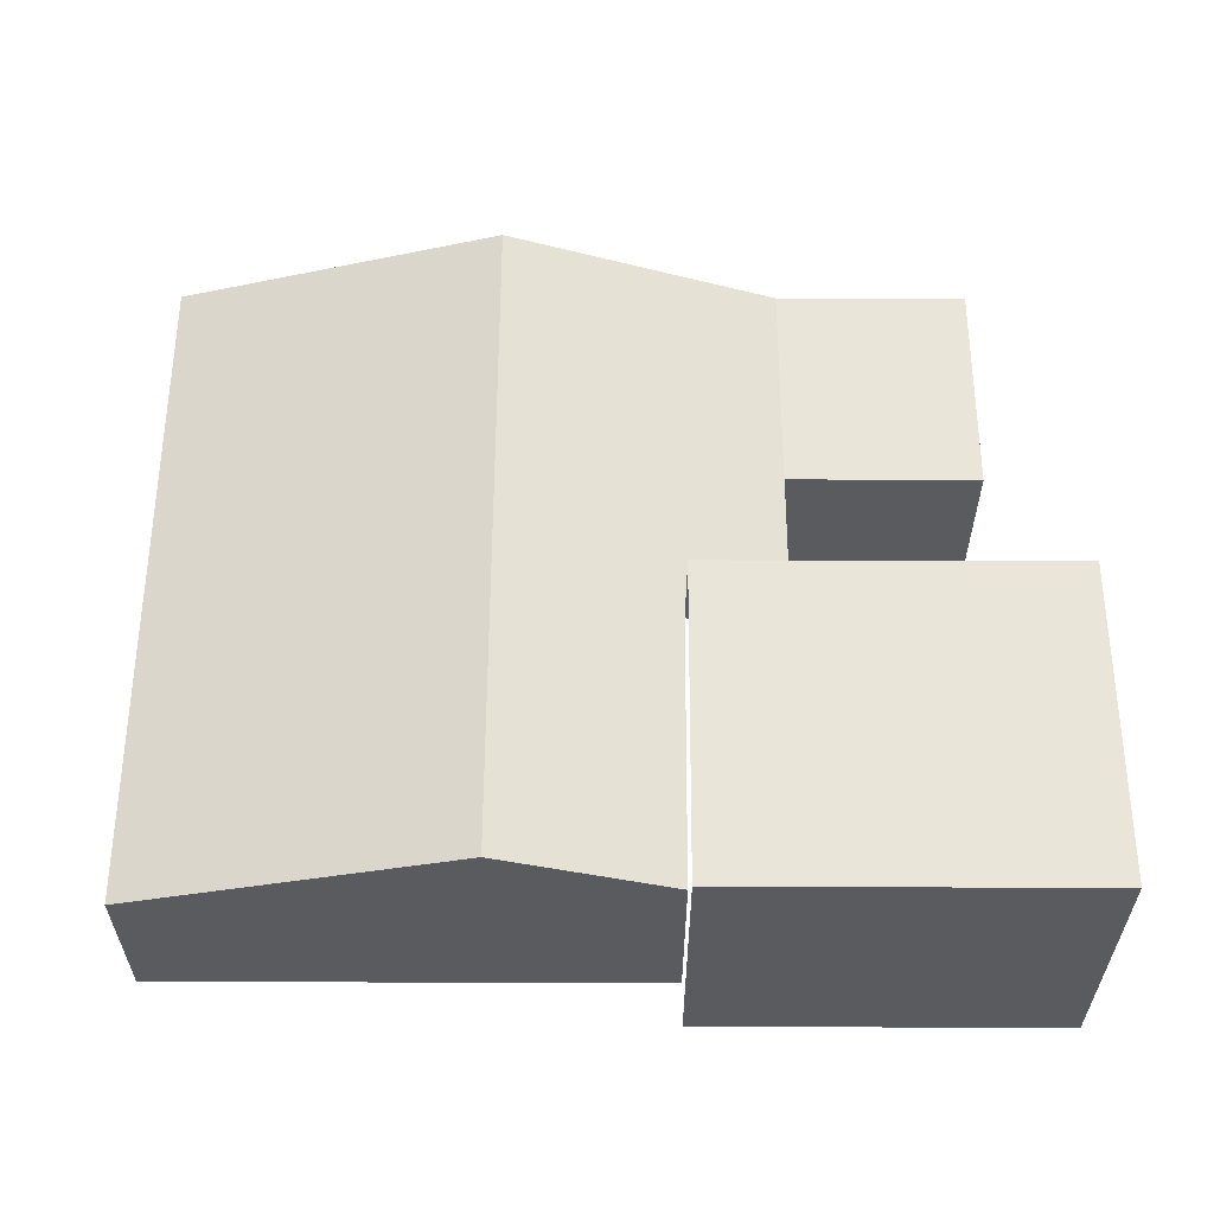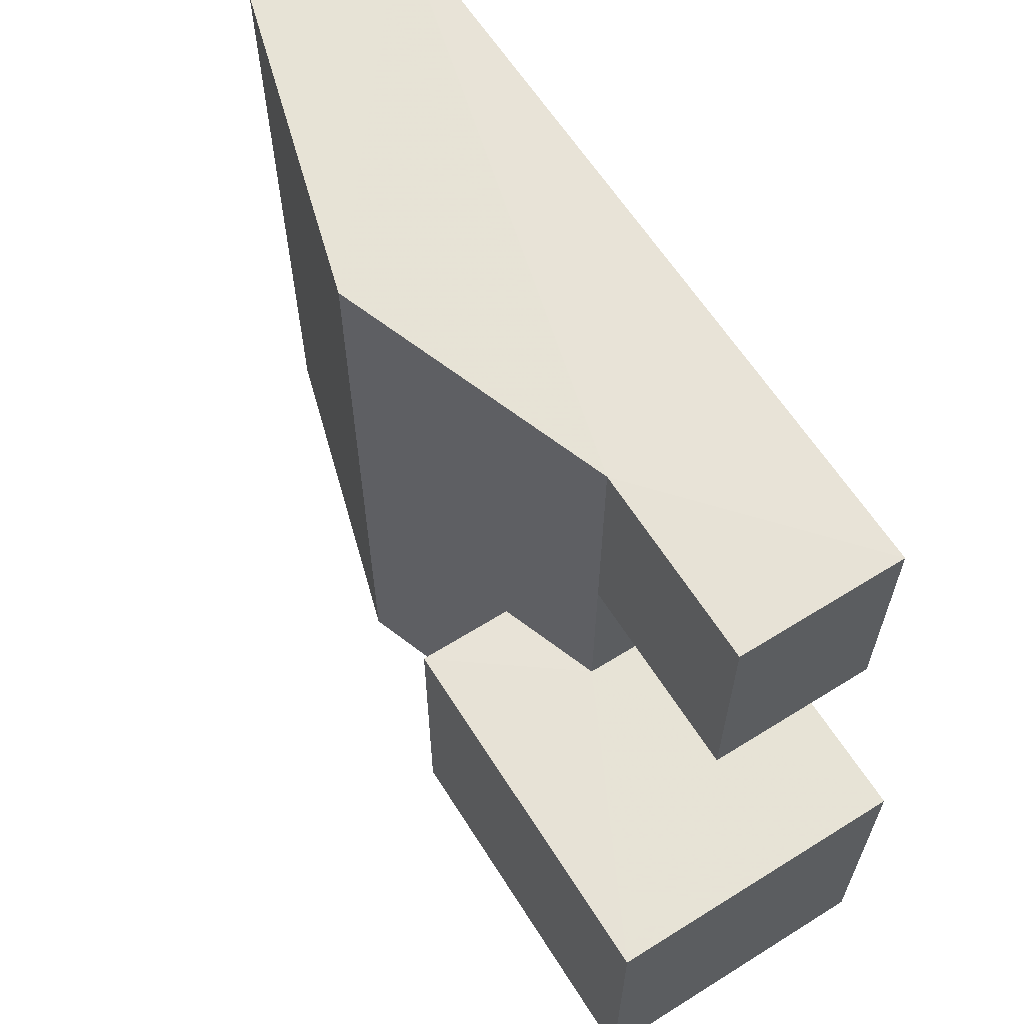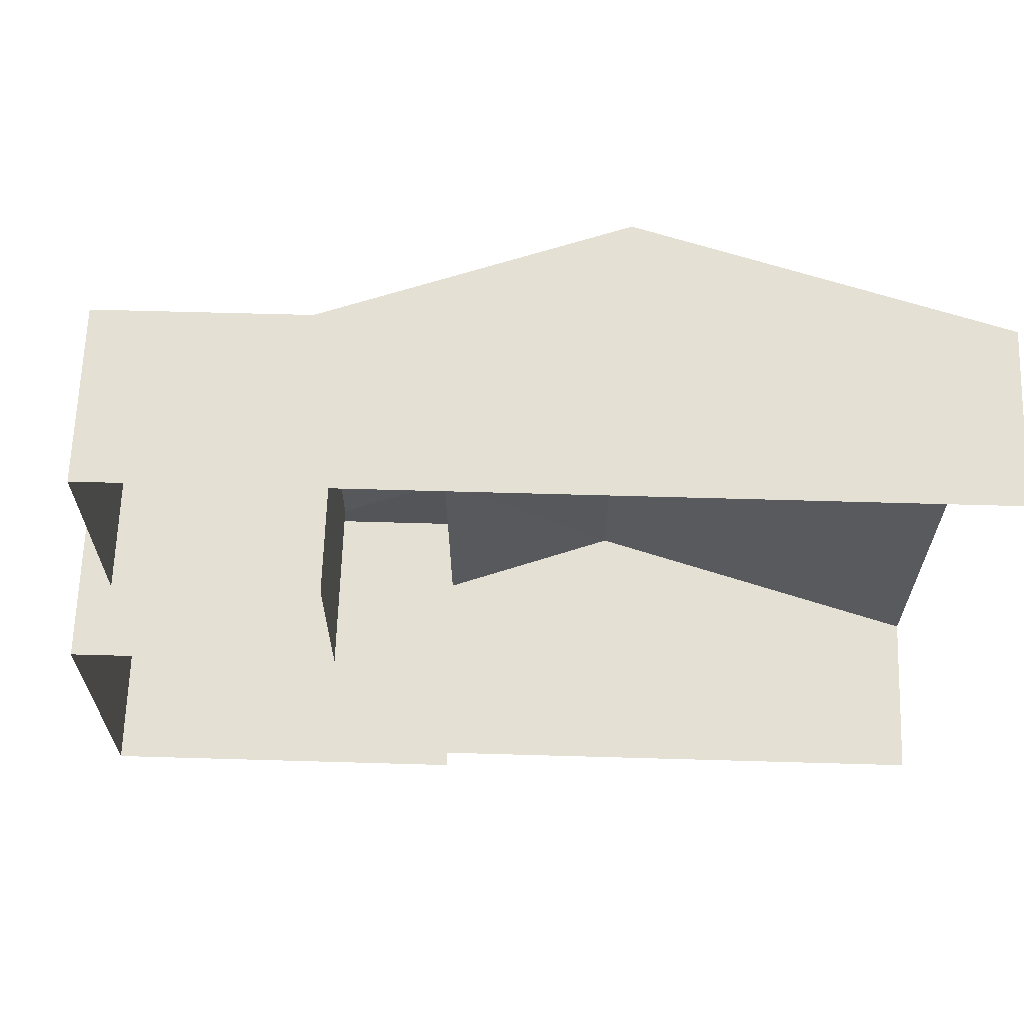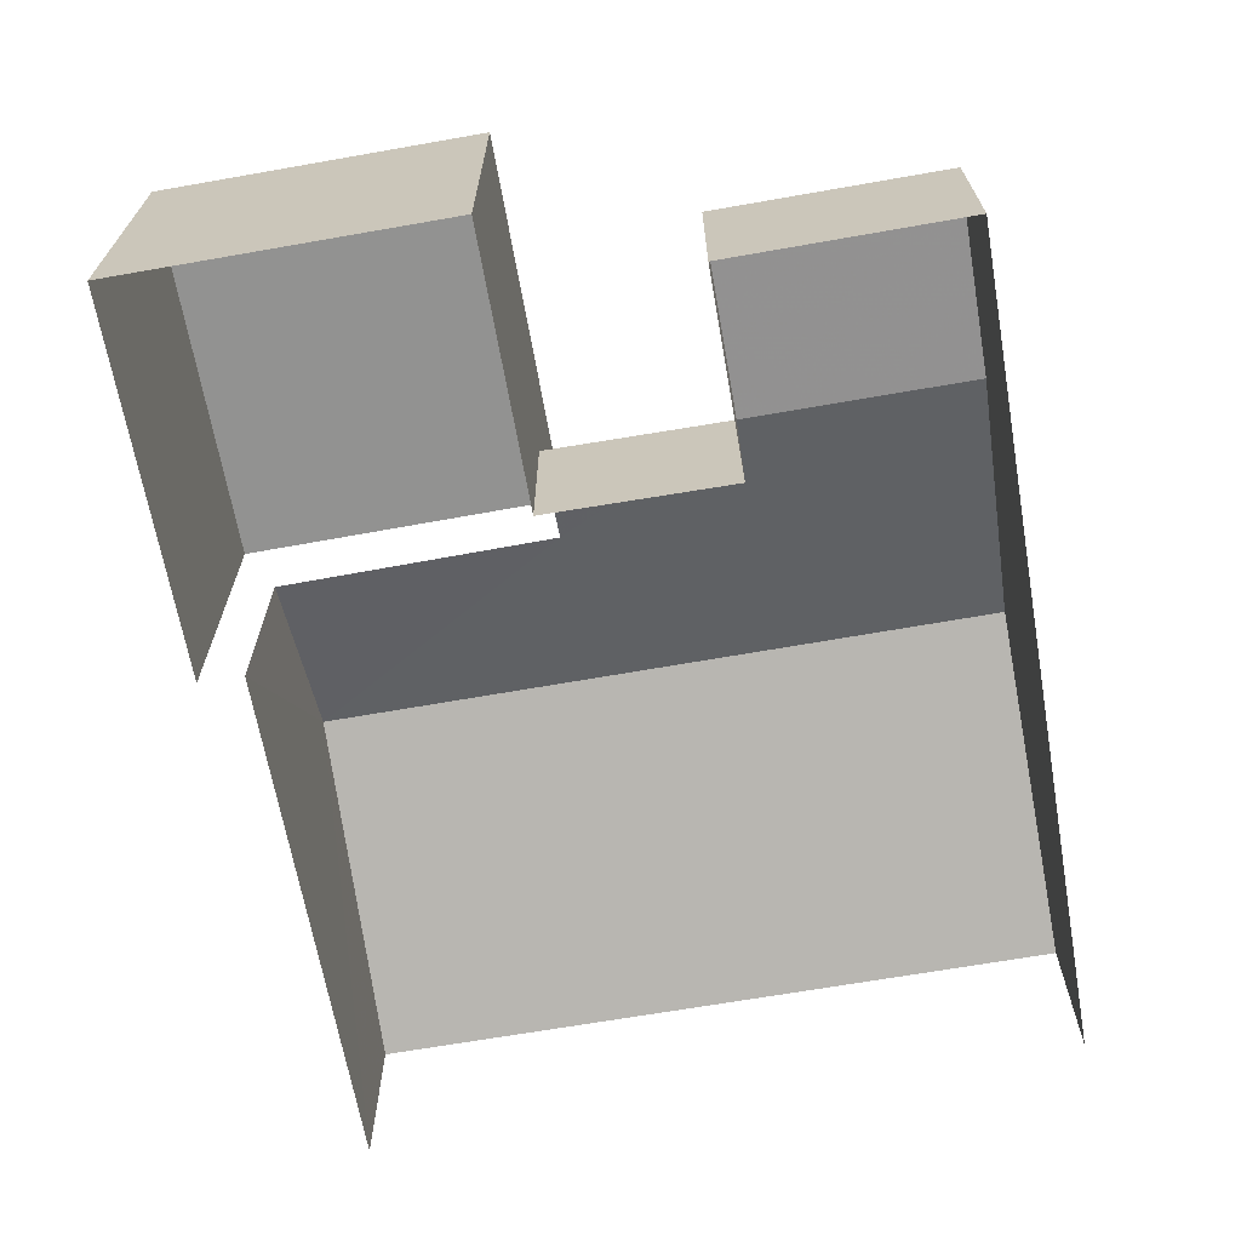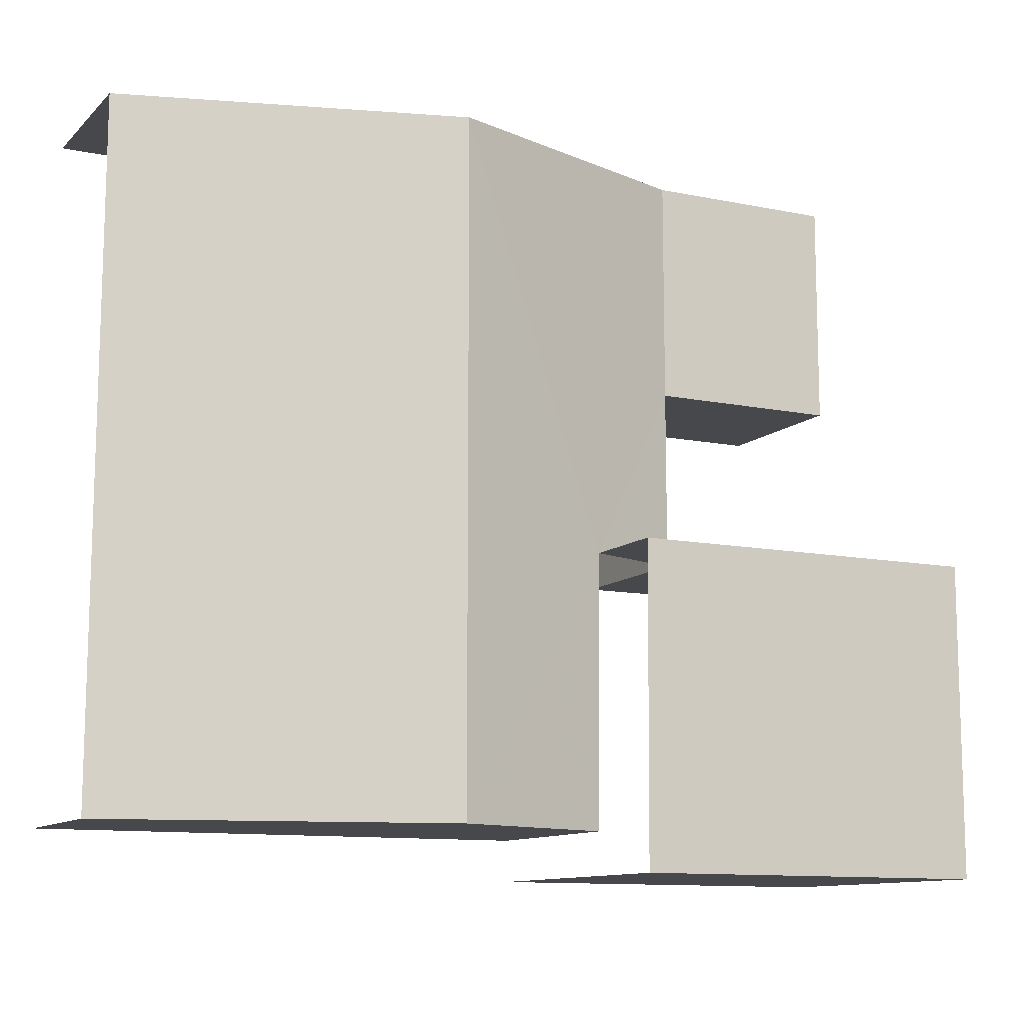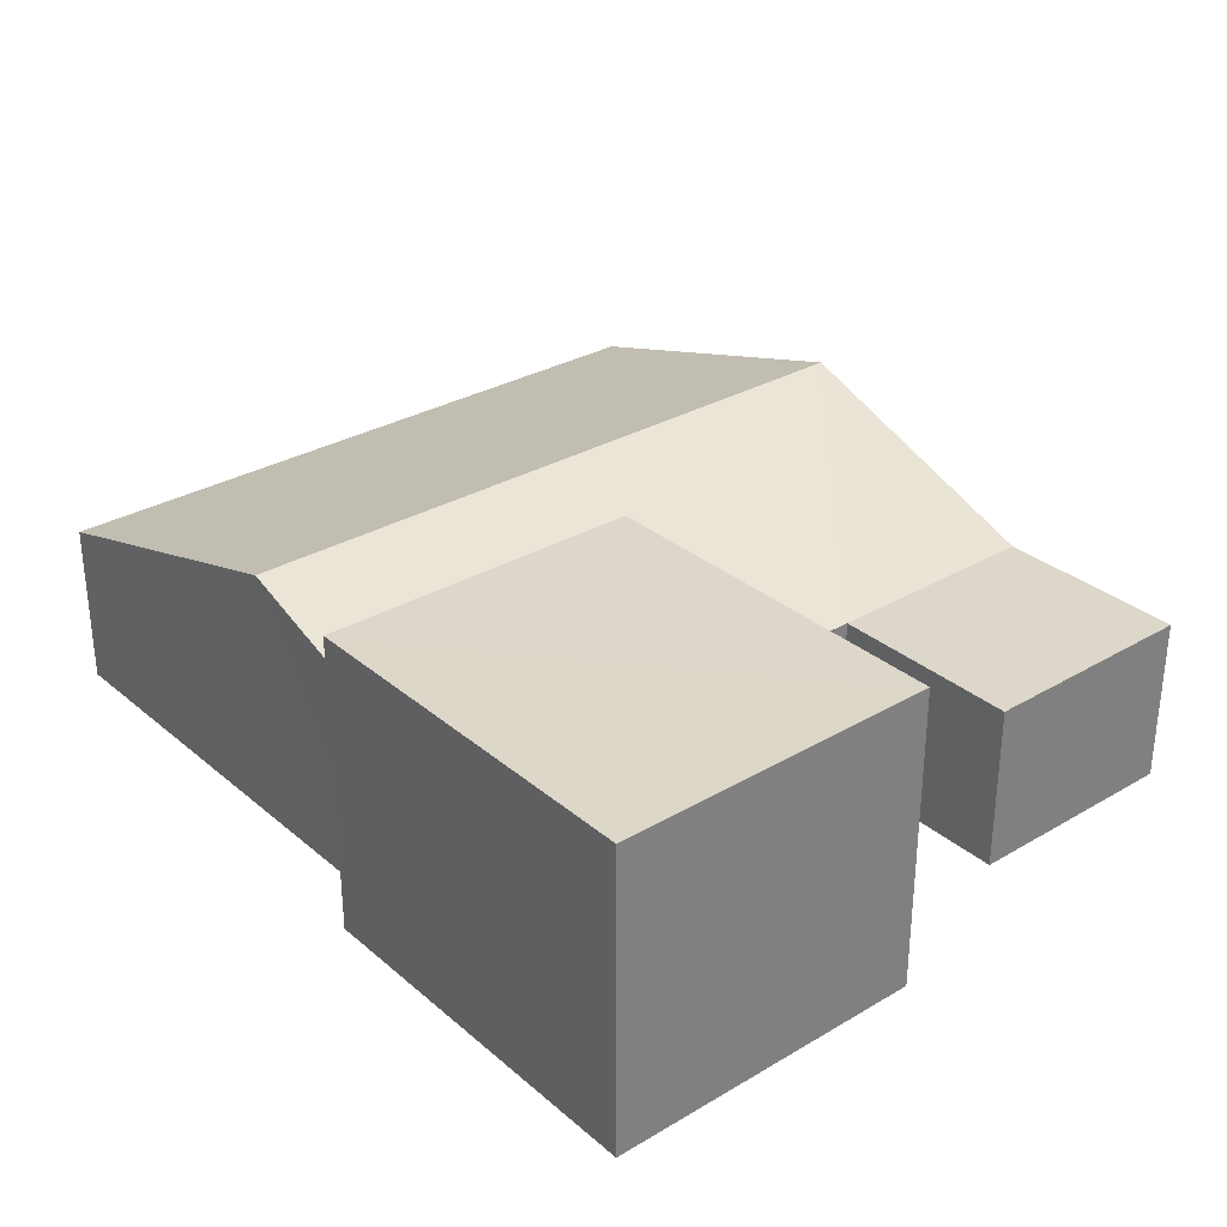
<metadata>
{"format":"obj","ext":"obj","renderer":"f3d","projection":"perspective","resolution":1024,"background":"white","views":[{"elev":57.9,"azim":0.1,"up":"+Z"},{"elev":62.5,"azim":57.7,"up":"+Y"},{"elev":65.3,"azim":-178.3,"up":"+Y"},{"elev":-66.2,"azim":99.9,"up":"+Z"},{"elev":-11.1,"azim":-26.7,"up":"+Y"},{"elev":30.8,"azim":50.0,"up":"+Z"}]}
</metadata>
<code>
v -3.734e+05 -1.053e+05 22.07
v -3.734e+05 -1.053e+05 22.07
v -3.734e+05 -1.053e+05 22.07
v -3.734e+05 -1.053e+05 22.08
v -3.734e+05 -1.053e+05 22.08
v -3.734e+05 -1.053e+05 22.07
v -3.734e+05 -1.053e+05 22.08
v -3.734e+05 -1.053e+05 22.07
v -3.734e+05 -1.053e+05 22.08
v -3.734e+05 -1.053e+05 22.08
v -3.734e+05 -1.053e+05 24.56
v -3.734e+05 -1.053e+05 24.56
v -3.734e+05 -1.053e+05 24.56
v -3.734e+05 -1.053e+05 24.56
v -3.734e+05 -1.053e+05 26.56
v -3.734e+05 -1.053e+05 26.57
v -3.734e+05 -1.053e+05 26.57
v -3.734e+05 -1.053e+05 26.56
v -3.734e+05 -1.053e+05 24.56
v -3.734e+05 -1.053e+05 25.1
v -3.734e+05 -1.053e+05 26.03
v -3.734e+05 -1.053e+05 25.11
v -3.734e+05 -1.053e+05 26.03
v -3.734e+05 -1.053e+05 24.56
v -3.734e+05 -1.053e+05 24.57
f 1 2 3
f 4 5 2
f 6 7 4
f 3 8 1
f 7 9 10
f 4 10 5
f 4 2 1
f 4 7 10
f 25 2 5
f 25 24 2
f 10 9 22
f 9 16 22
f 22 18 20
f 22 16 18
f 11 12 13
f 14 11 13
f 15 16 17
f 15 18 16
f 19 11 20
f 11 14 21
f 22 20 23
f 23 20 21
f 20 11 21
f 24 25 23
f 21 24 23
f 12 8 3
f 13 12 3
f 11 1 8
f 12 11 8
f 16 9 7
f 17 16 7
f 24 21 2
f 2 14 3
f 14 13 3
f 2 21 14
f 25 5 23
f 5 10 23
f 10 22 23
f 17 7 6
f 15 17 6
f 1 19 4
f 1 11 19
f 6 19 15
f 15 19 18
f 6 4 19
f 18 19 20

</code>
